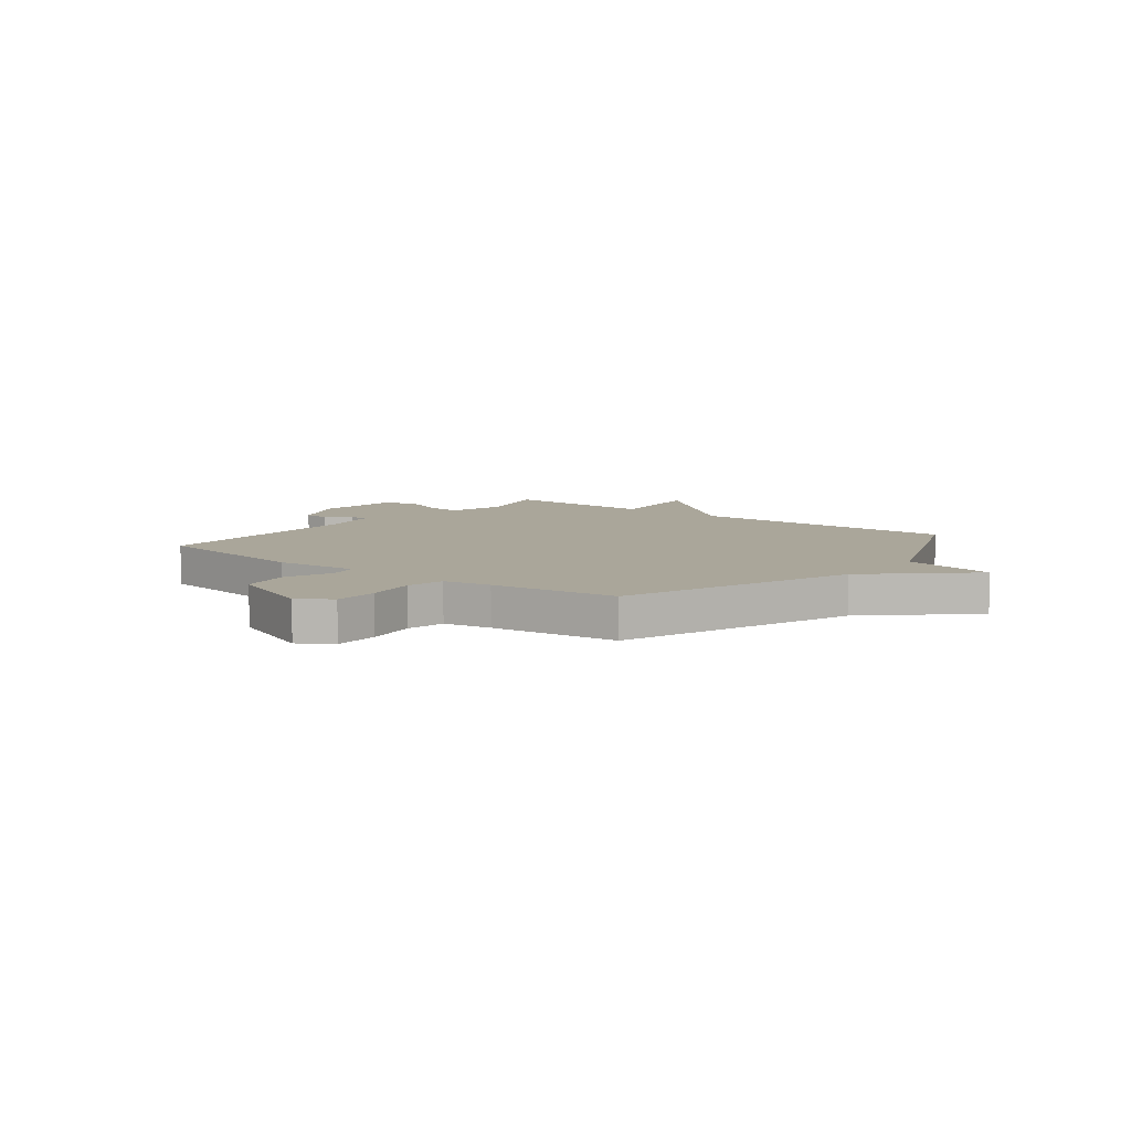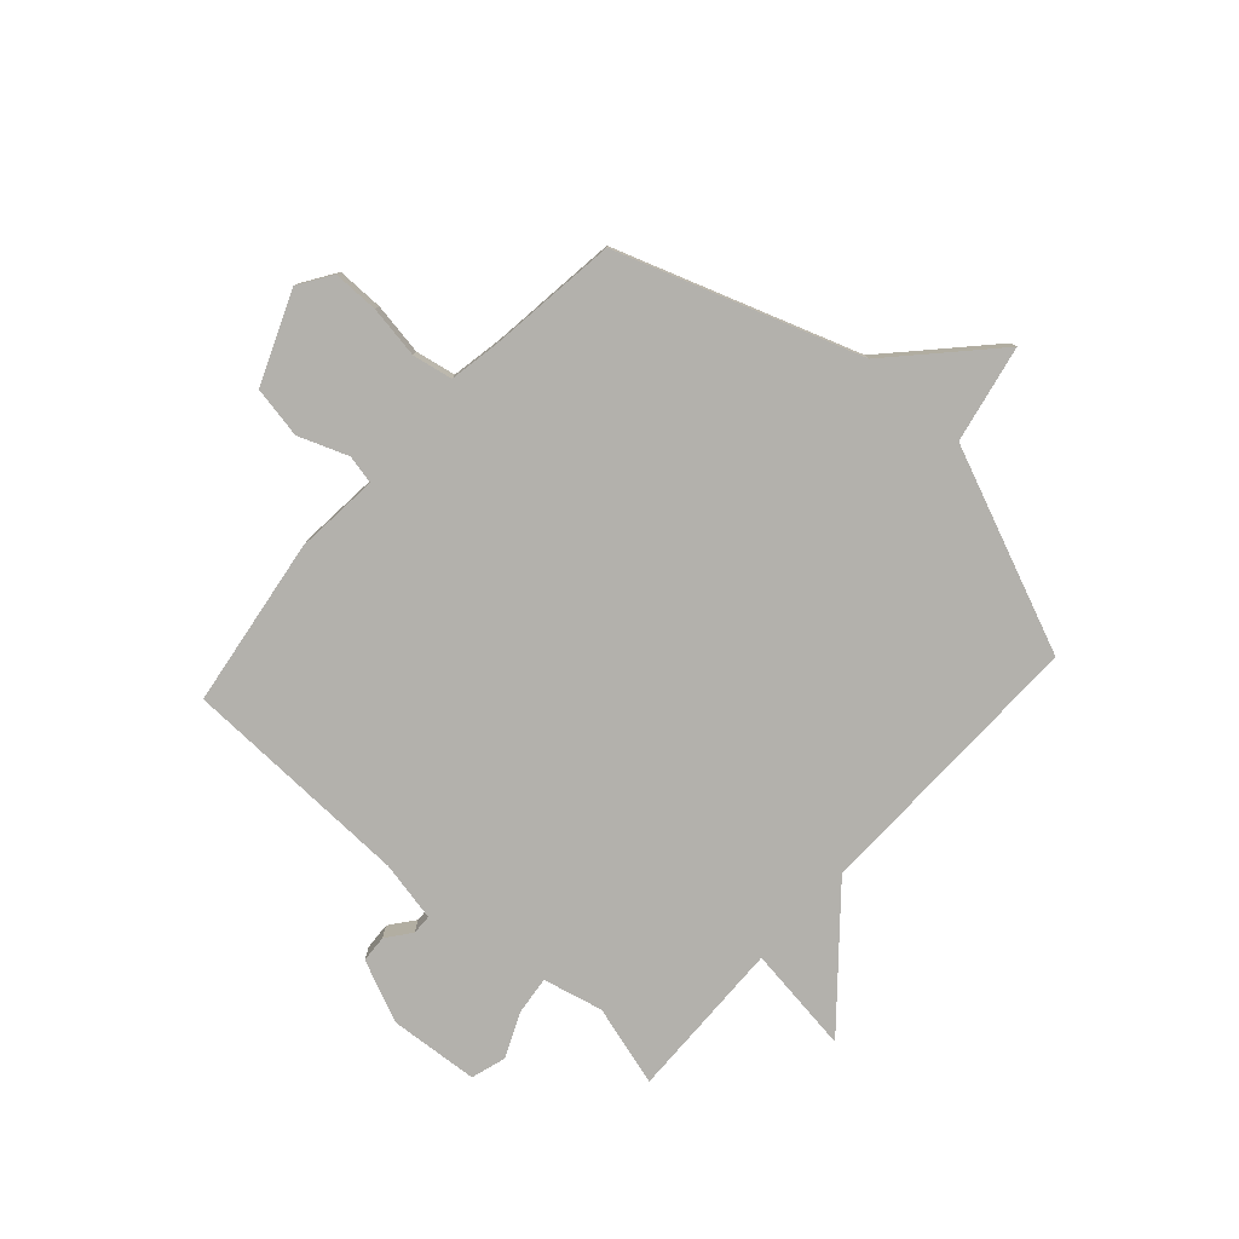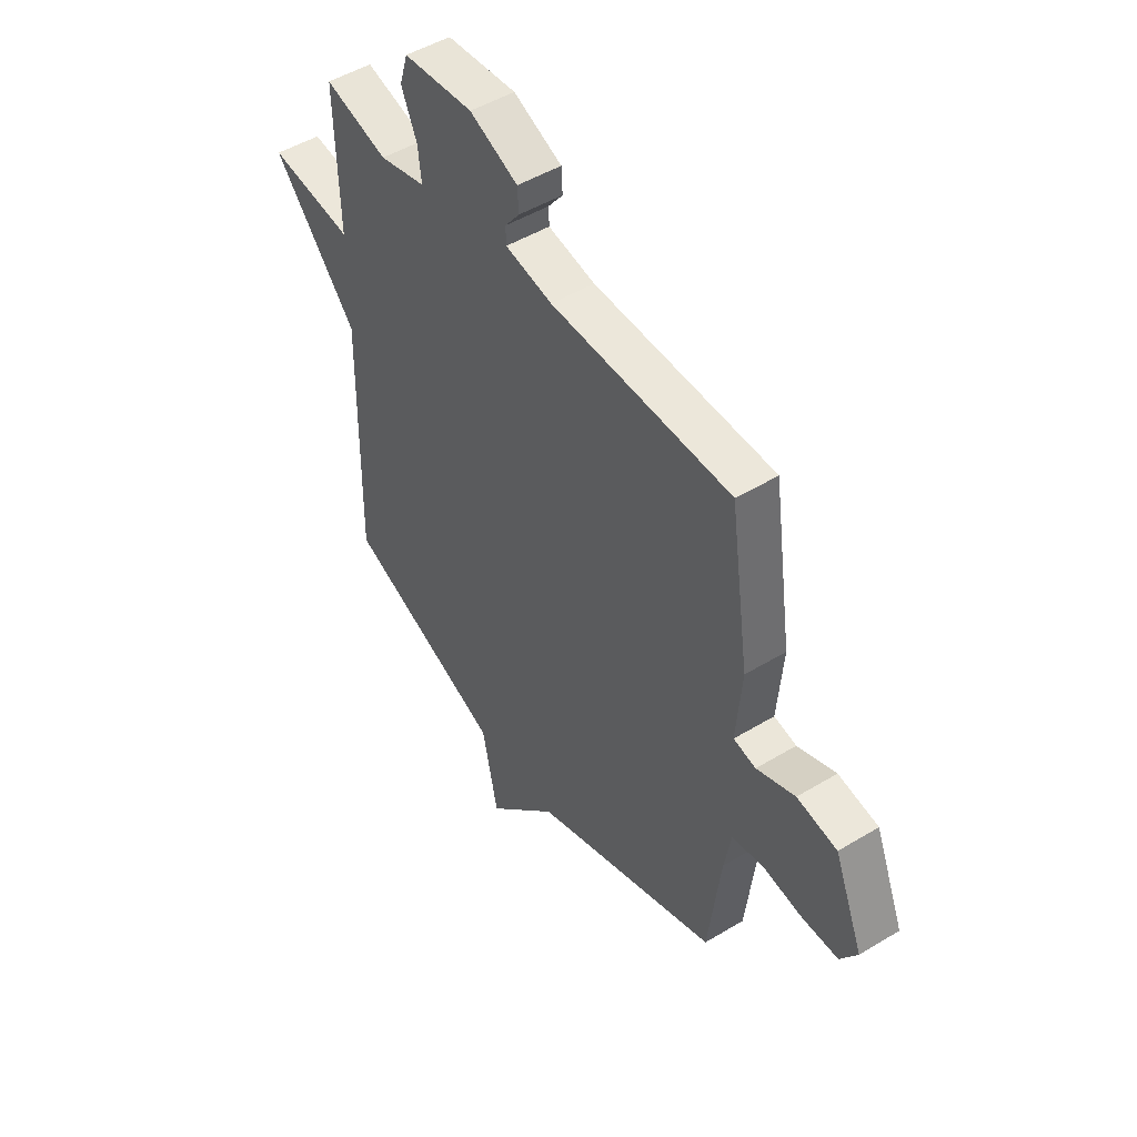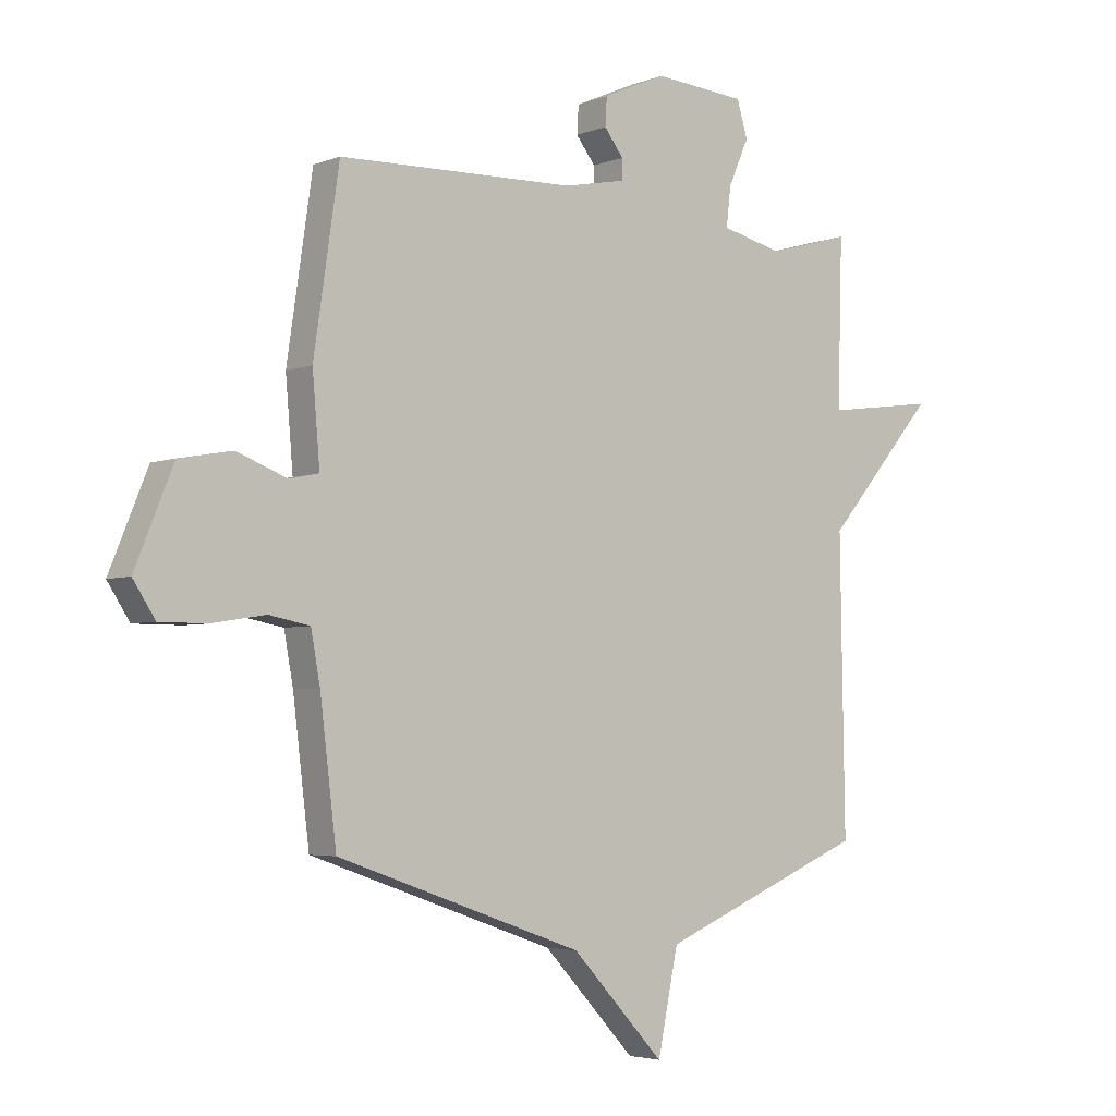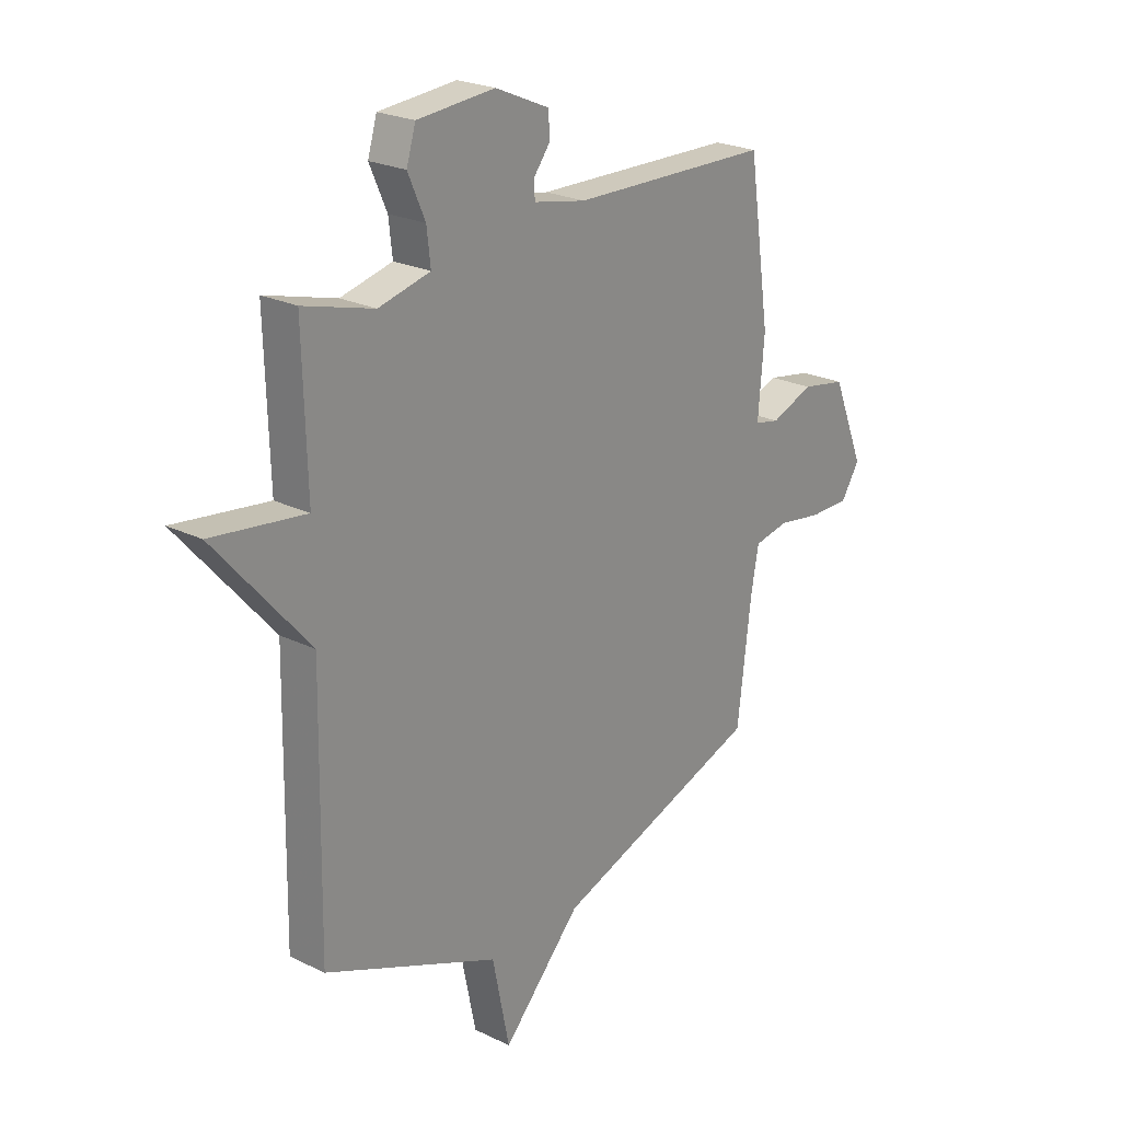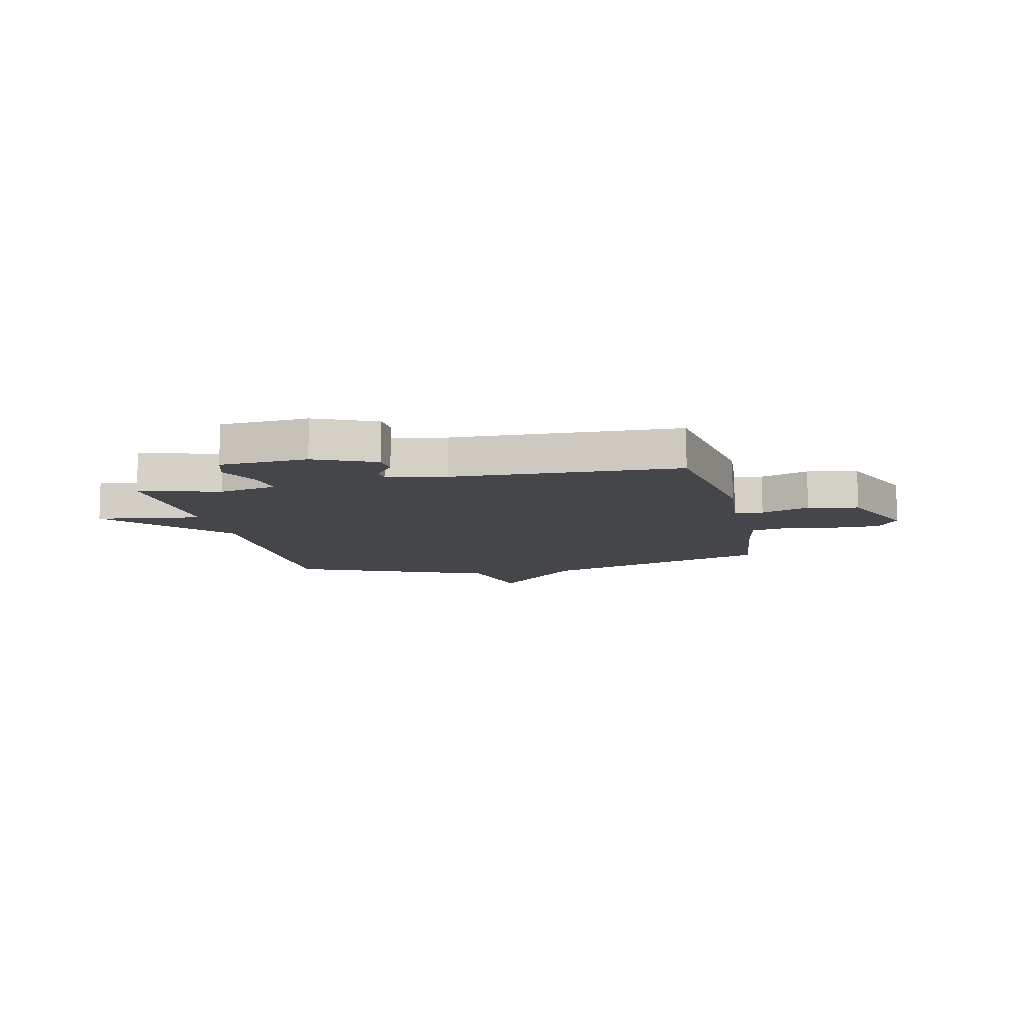
<metadata>
{"format":"obj","ext":"obj","renderer":"f3d","projection":"perspective","resolution":1024,"background":"white","views":[{"elev":7.8,"azim":128.2,"up":"+Y"},{"elev":-79.0,"azim":137.9,"up":"+Y"},{"elev":48.6,"azim":56.0,"up":"+Z"},{"elev":-3.9,"azim":141.6,"up":"+Z"},{"elev":23.4,"azim":-50.5,"up":"+Z"},{"elev":-9.9,"azim":12.3,"up":"+Y"}]}
</metadata>
<code>
v -0.5 0.07 0.5
v -0.353 0.07 0.459
v -0.245 0.07 0.485
v -0.253 0.07 0.554
v -0.289 0.07 0.635
v -0.27 0.07 0.698
v -0.108 0.07 0.711
v 0.004 0.07 0.662
v 0.007 0.07 0.613
v -0.027 0.07 0.569
v -0.026 0.07 0.533
v 0.083 0.07 0.511
v 0.5 0.07 0.5
v 0.545 0.07 0.194
v 0.532 0.07 0.041
v 0.584 0.07 0.03
v 0.673 0.07 0.064
v 0.766 0.07 0.047
v 0.833 0.07 -0.117
v 0.794 0.07 -0.177
v 0.711 0.07 -0.177
v 0.617 0.07 -0.162
v 0.545 0.07 -0.176
v 0.529 0.07 -0.264
v 0.5 0.07 -0.5
v 0.066 0.07 -0.652
v -0.098 0.07 -0.827
v -0.134 0.07 -0.652
v -0.5 0.07 -0.5
v -0.492 0.07 0.009
v -0.687 0.07 0.235
v -0.492 0.07 0.209
v -0.5 0 0.5
v -0.353 0 0.459
v -0.245 0 0.485
v -0.253 0 0.554
v -0.289 0 0.635
v -0.27 0 0.698
v -0.108 0 0.711
v 0.004 0 0.662
v 0.007 0 0.613
v -0.027 0 0.569
v -0.026 0 0.533
v 0.083 0 0.511
v 0.5 0 0.5
v 0.545 0 0.194
v 0.532 0 0.041
v 0.584 0 0.03
v 0.673 0 0.064
v 0.766 0 0.047
v 0.833 0 -0.117
v 0.794 0 -0.177
v 0.711 0 -0.177
v 0.617 0 -0.162
v 0.545 0 -0.176
v 0.529 0 -0.264
v 0.5 0 -0.5
v 0.066 0 -0.652
v -0.098 0 -0.827
v -0.134 0 -0.652
v -0.5 0 -0.5
v -0.492 0 0.009
v -0.687 0 0.235
v -0.492 0 0.209
f 30 31 32
f 28 29 30
f 28 30 32
f 26 27 28
f 32 1 2
f 28 32 2
f 26 28 2
f 25 26 2
f 24 25 2
f 20 21 22
f 19 20 22
f 18 19 22
f 17 18 22
f 16 17 22
f 15 16 22 23
f 12 13 14 15
f 24 2 3
f 23 24 3
f 15 23 3
f 12 15 3
f 11 12 3
f 8 9 10
f 7 8 10
f 6 7 10
f 5 6 10
f 4 5 10
f 3 4 10 11
f 64 63 62
f 62 61 60
f 64 62 60
f 60 59 58
f 34 33 64
f 34 64 60
f 34 60 58
f 34 58 57
f 34 57 56
f 54 53 52
f 54 52 51
f 54 51 50
f 54 50 49
f 54 49 48
f 55 54 48 47
f 47 46 45 44
f 35 34 56
f 35 56 55
f 35 55 47
f 35 47 44
f 35 44 43
f 42 41 40
f 42 40 39
f 42 39 38
f 42 38 37
f 42 37 36
f 43 42 36 35
f 1 33 34 2
f 2 34 35 3
f 3 35 36 4
f 4 36 37 5
f 5 37 38 6
f 6 38 39 7
f 7 39 40 8
f 8 40 41 9
f 9 41 42 10
f 10 42 43 11
f 11 43 44 12
f 12 44 45 13
f 13 45 46 14
f 14 46 47 15
f 15 47 48 16
f 16 48 49 17
f 17 49 50 18
f 18 50 51 19
f 19 51 52 20
f 20 52 53 21
f 21 53 54 22
f 22 54 55 23
f 23 55 56 24
f 24 56 57 25
f 25 57 58 26
f 26 58 59 27
f 27 59 60 28
f 28 60 61 29
f 29 61 62 30
f 30 62 63 31
f 31 63 64 32
f 32 64 33 1

</code>
